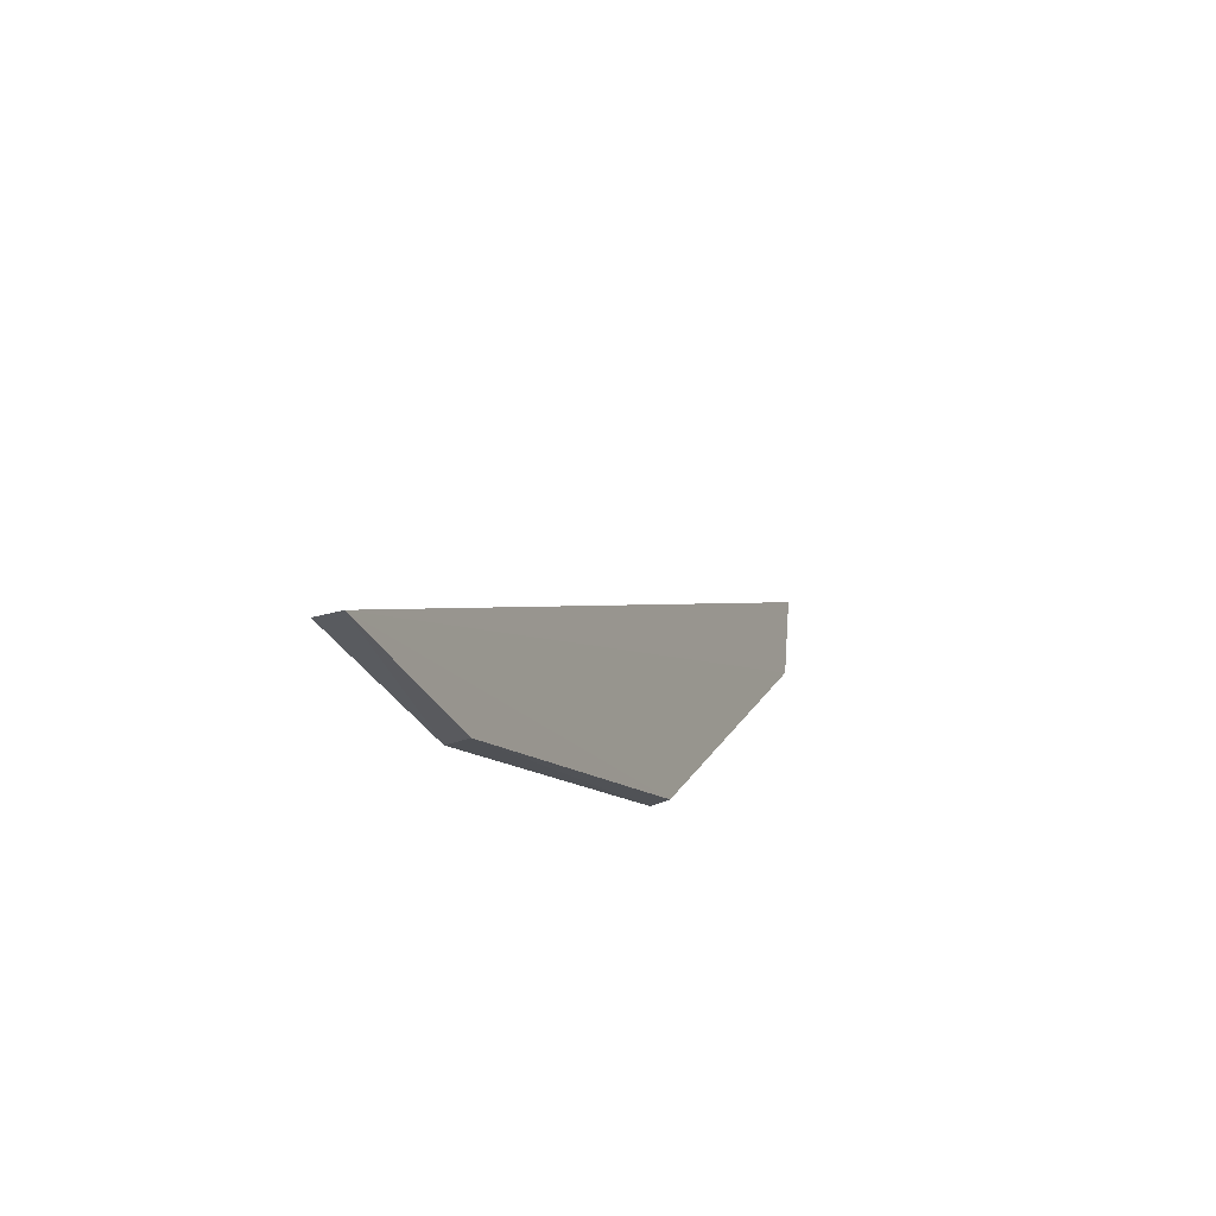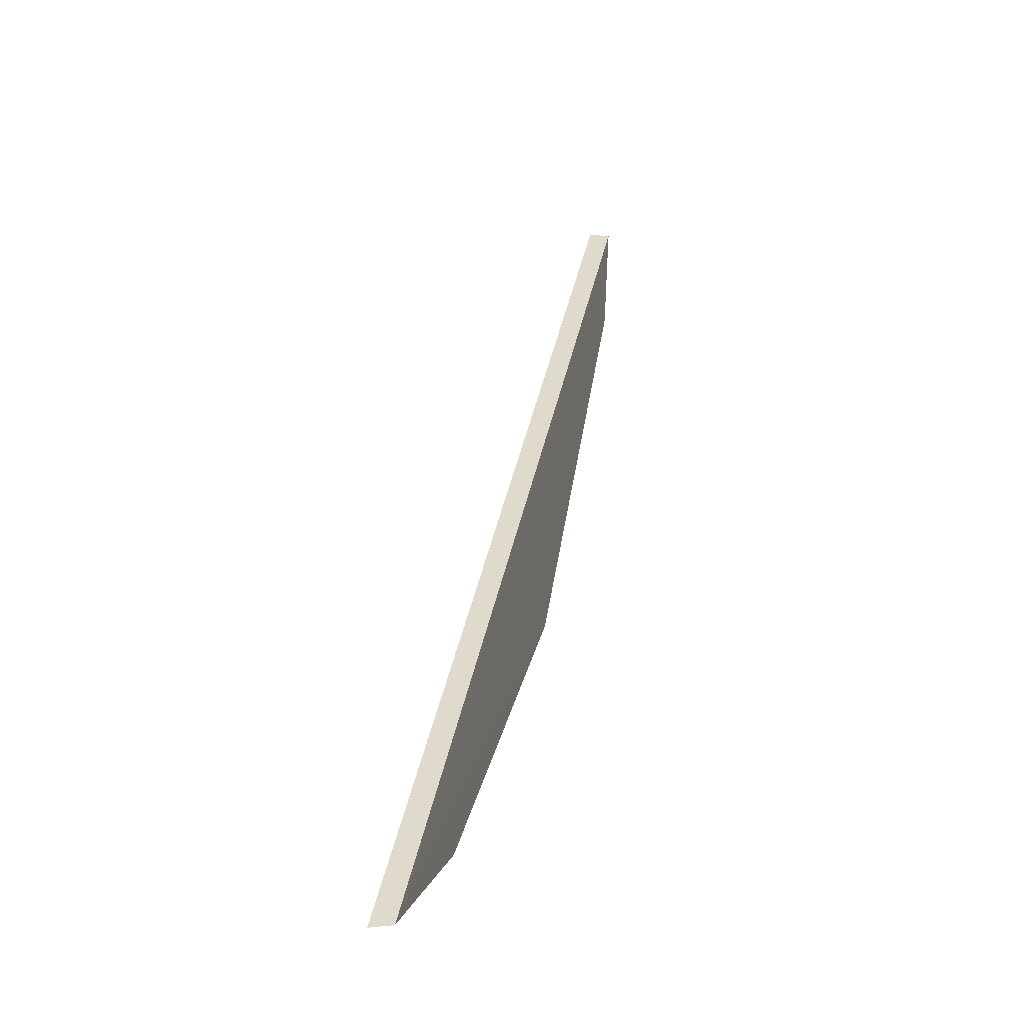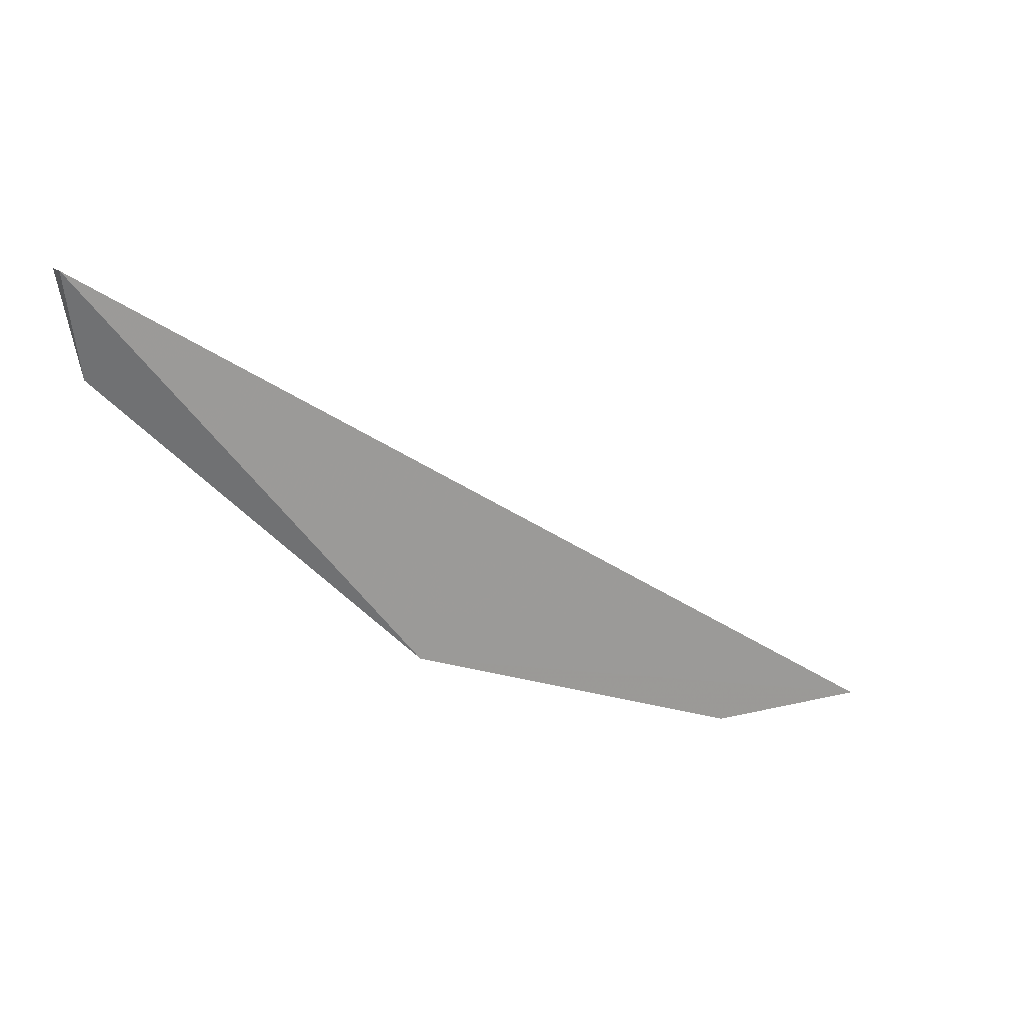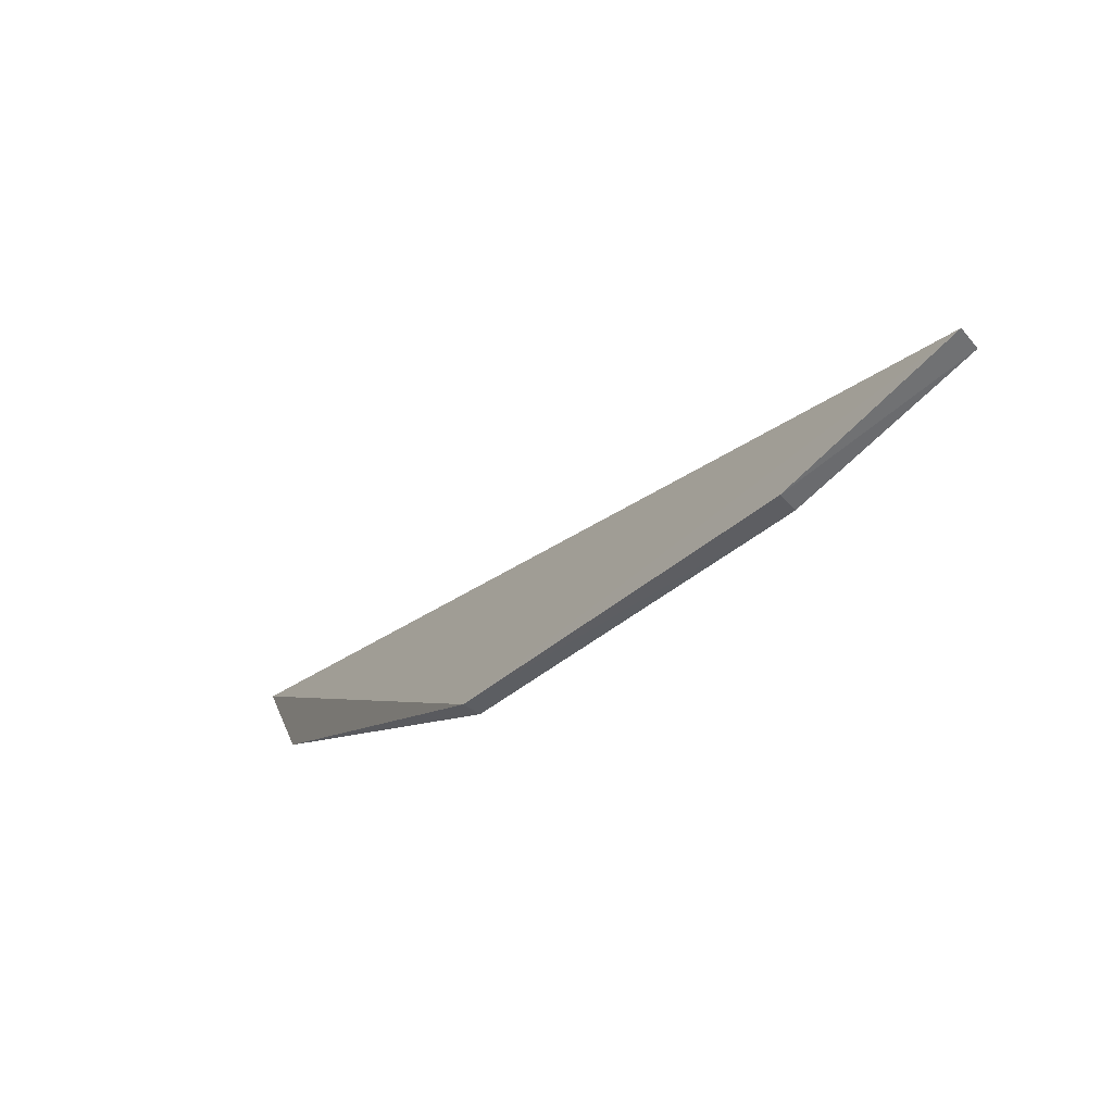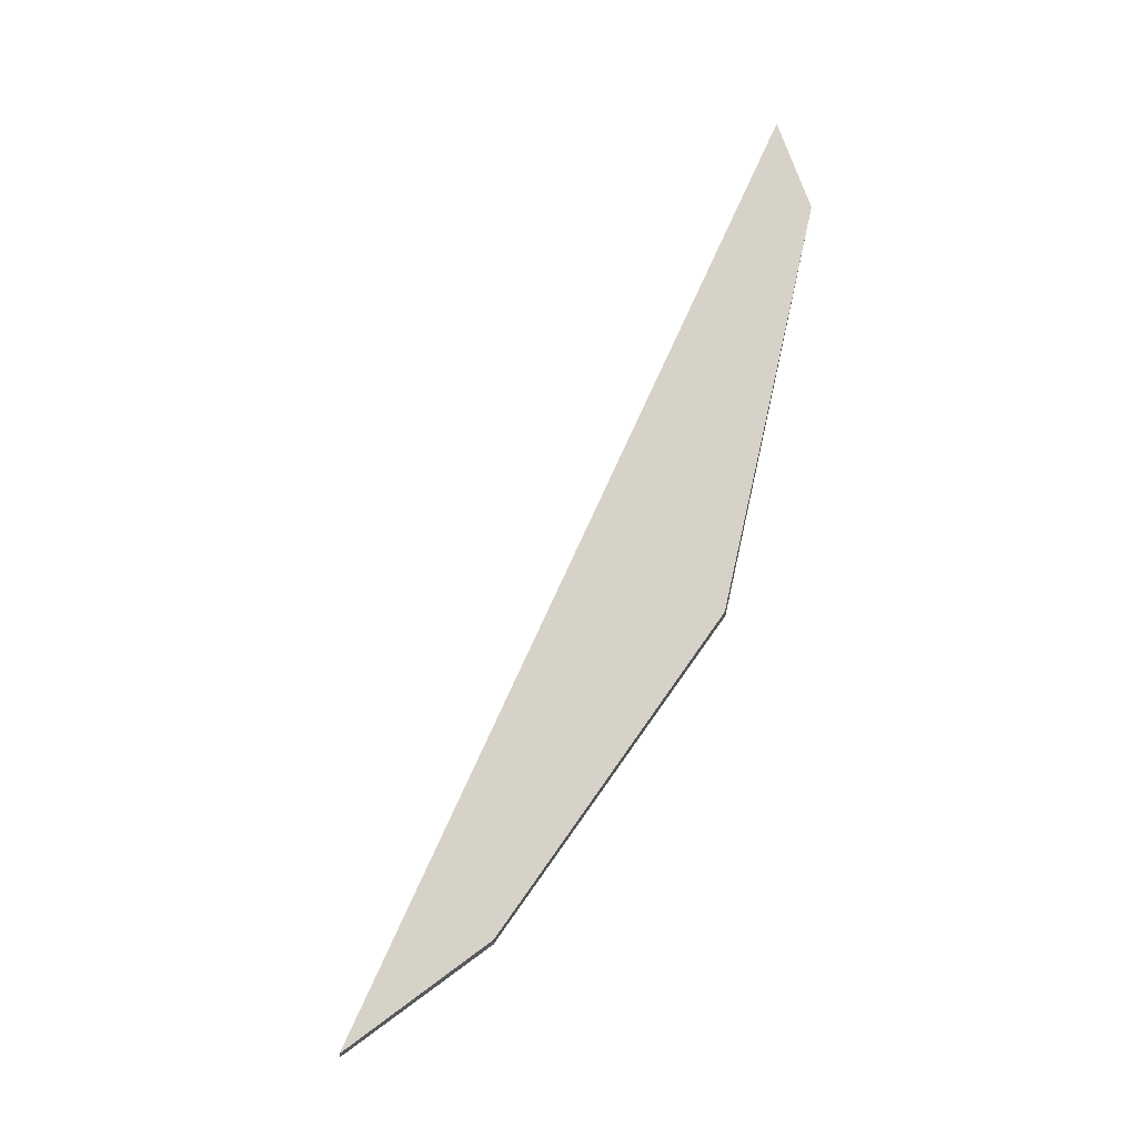
<metadata>
{"format":"obj","ext":"obj","renderer":"f3d","projection":"perspective","resolution":1024,"background":"white","views":[{"elev":-35.2,"azim":112.9,"up":"+Z"},{"elev":3.8,"azim":103.2,"up":"+Z"},{"elev":19.0,"azim":-33.3,"up":"+Z"},{"elev":-61.8,"azim":48.6,"up":"+Z"},{"elev":77.9,"azim":148.1,"up":"+Y"}]}
</metadata>
<code>
v -0.2981 0.1334 -0.1236
v -0.1131 0.128 -0.2519
v -0.1139 0.1331 -0.2511
v -0.06329 0.1277 -0.2555
v -0.3044 0.1276 -0.09645
v -0.2138 0.1281 -0.2097
v -0.06432 0.1334 -0.2548
v -0.3035 0.1335 -0.09706
v -0.2134 0.133 -0.2093
f 7 3 9
f 3 2 6
f 2 4 6
f 5 1 6
f 4 5 6
f 2 3 7
f 4 2 7
f 1 5 8
f 5 4 8
f 7 1 8
f 4 7 8
f 6 1 9
f 3 6 9
f 1 7 9

</code>
